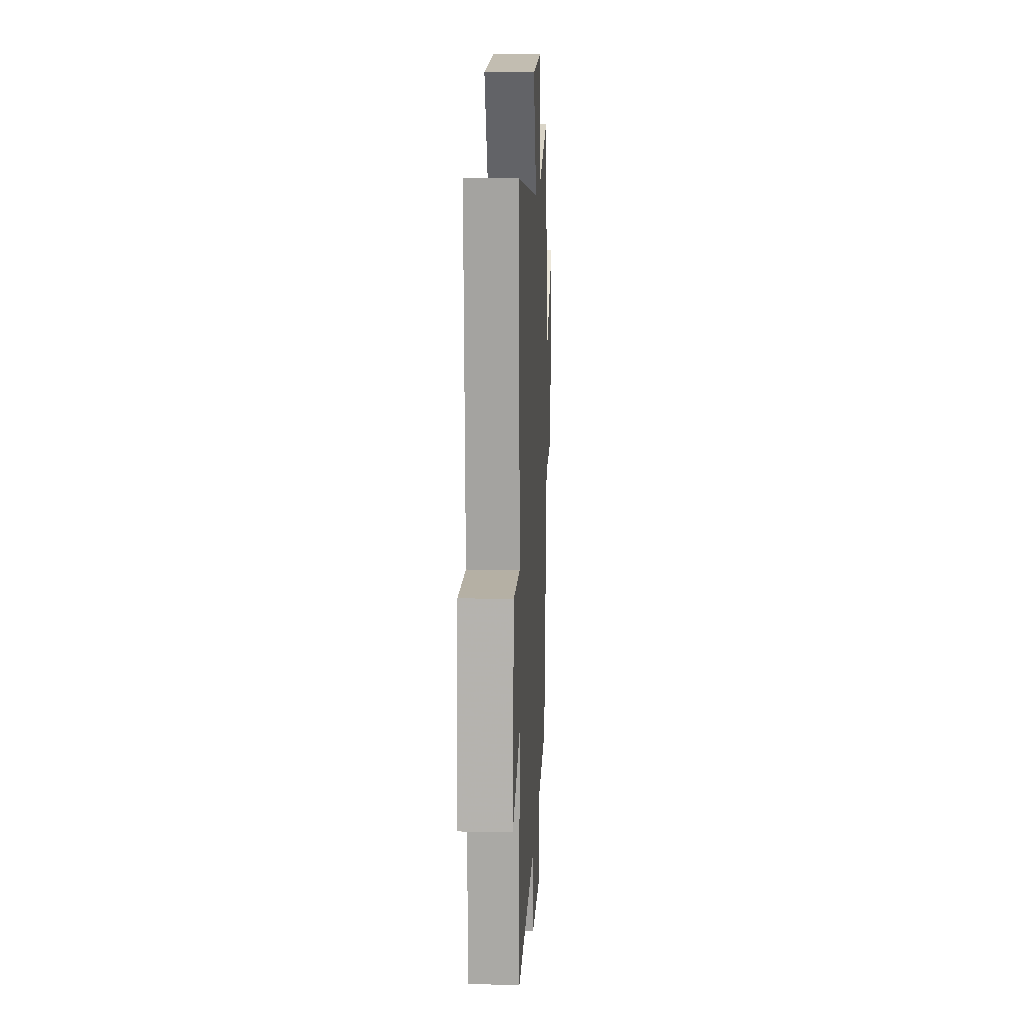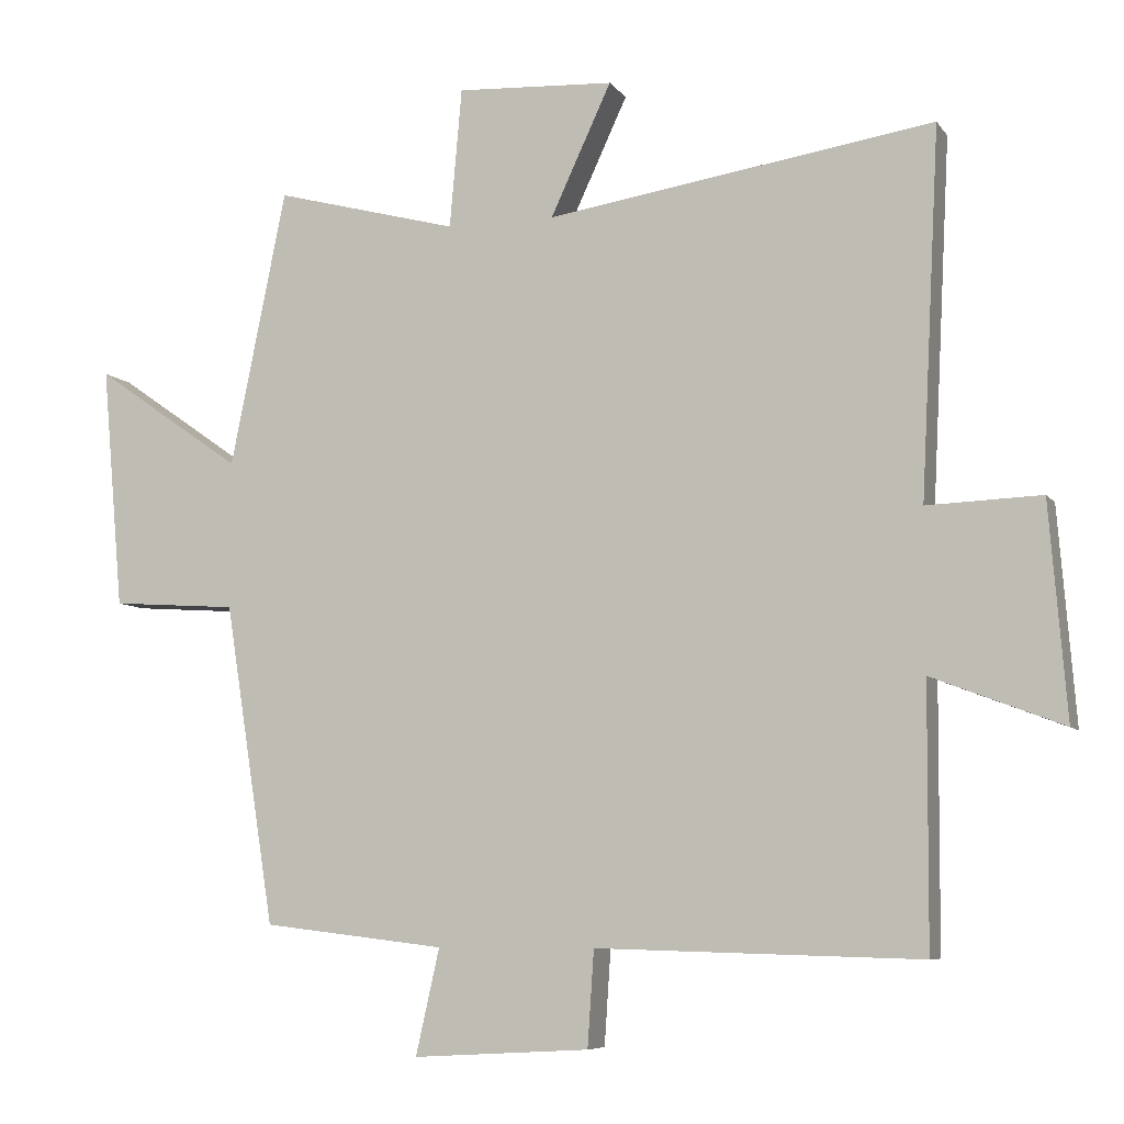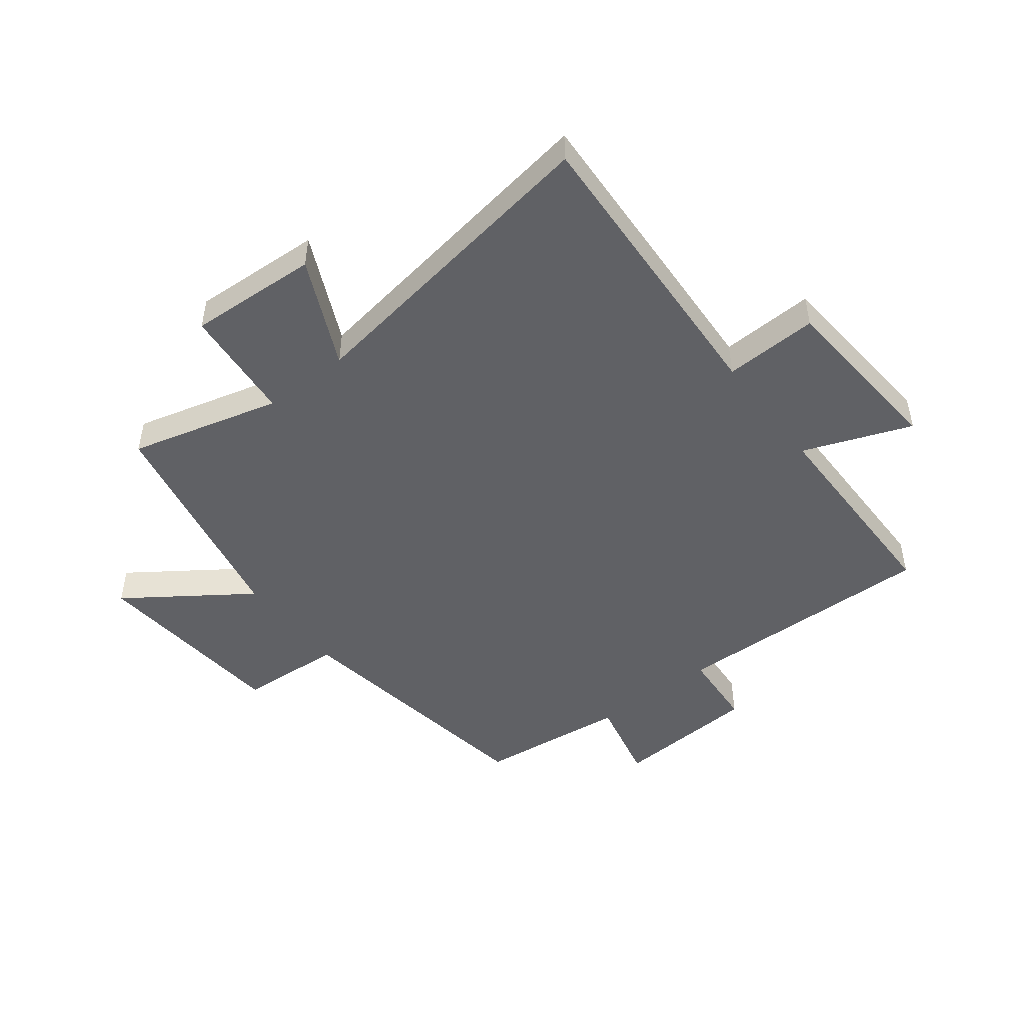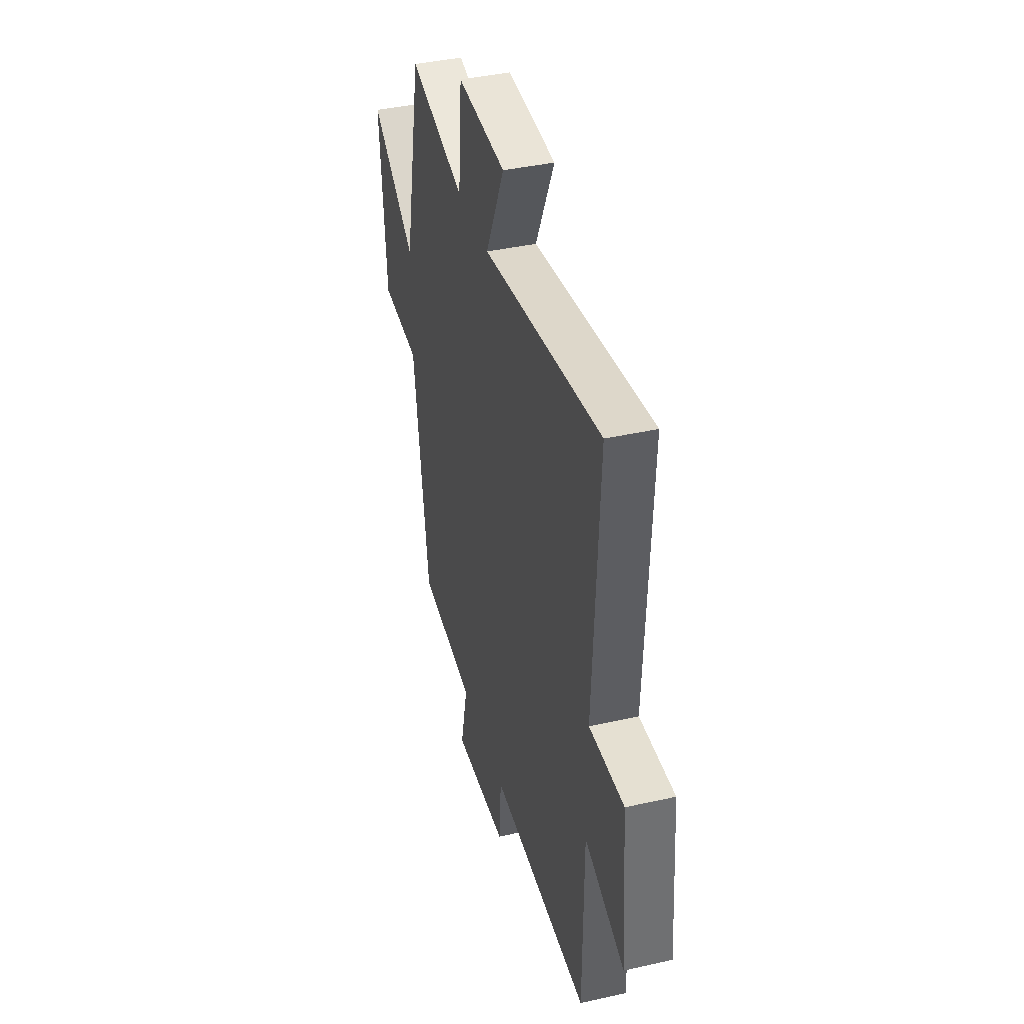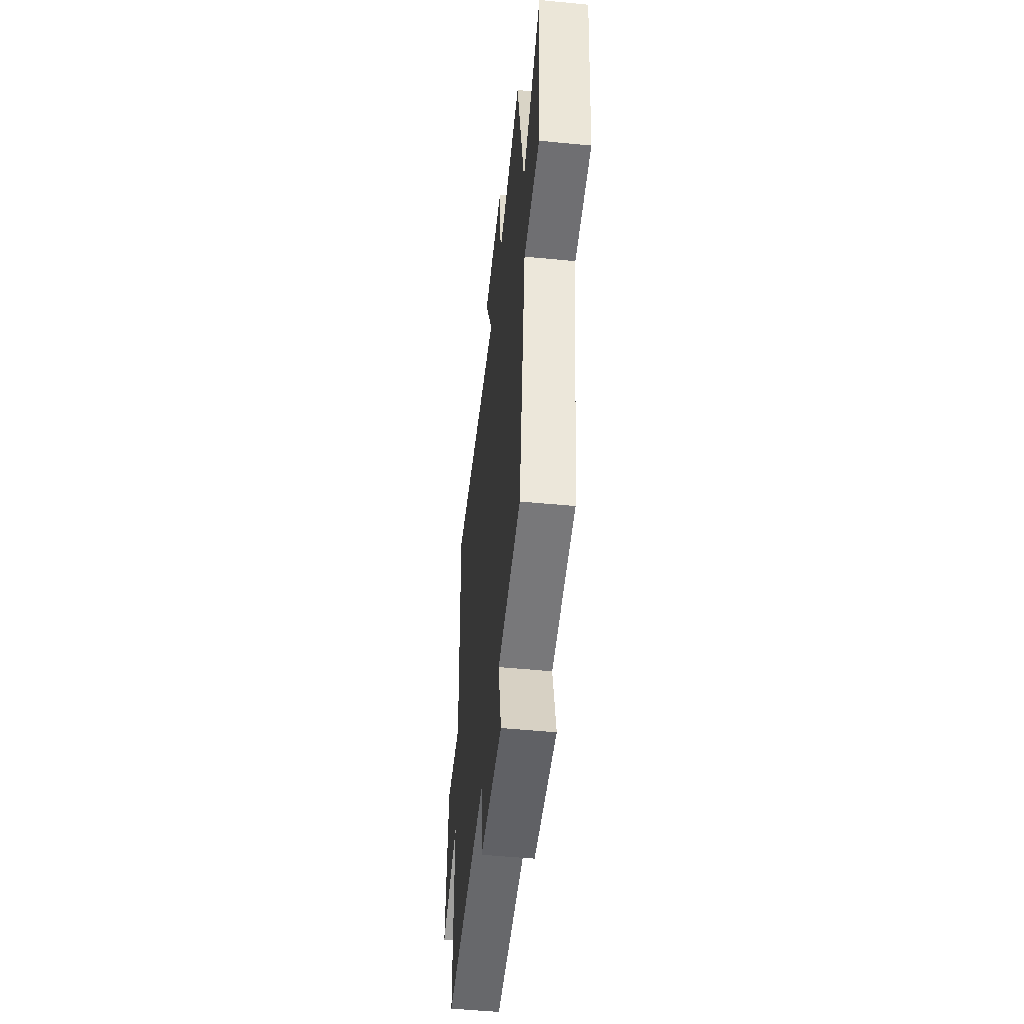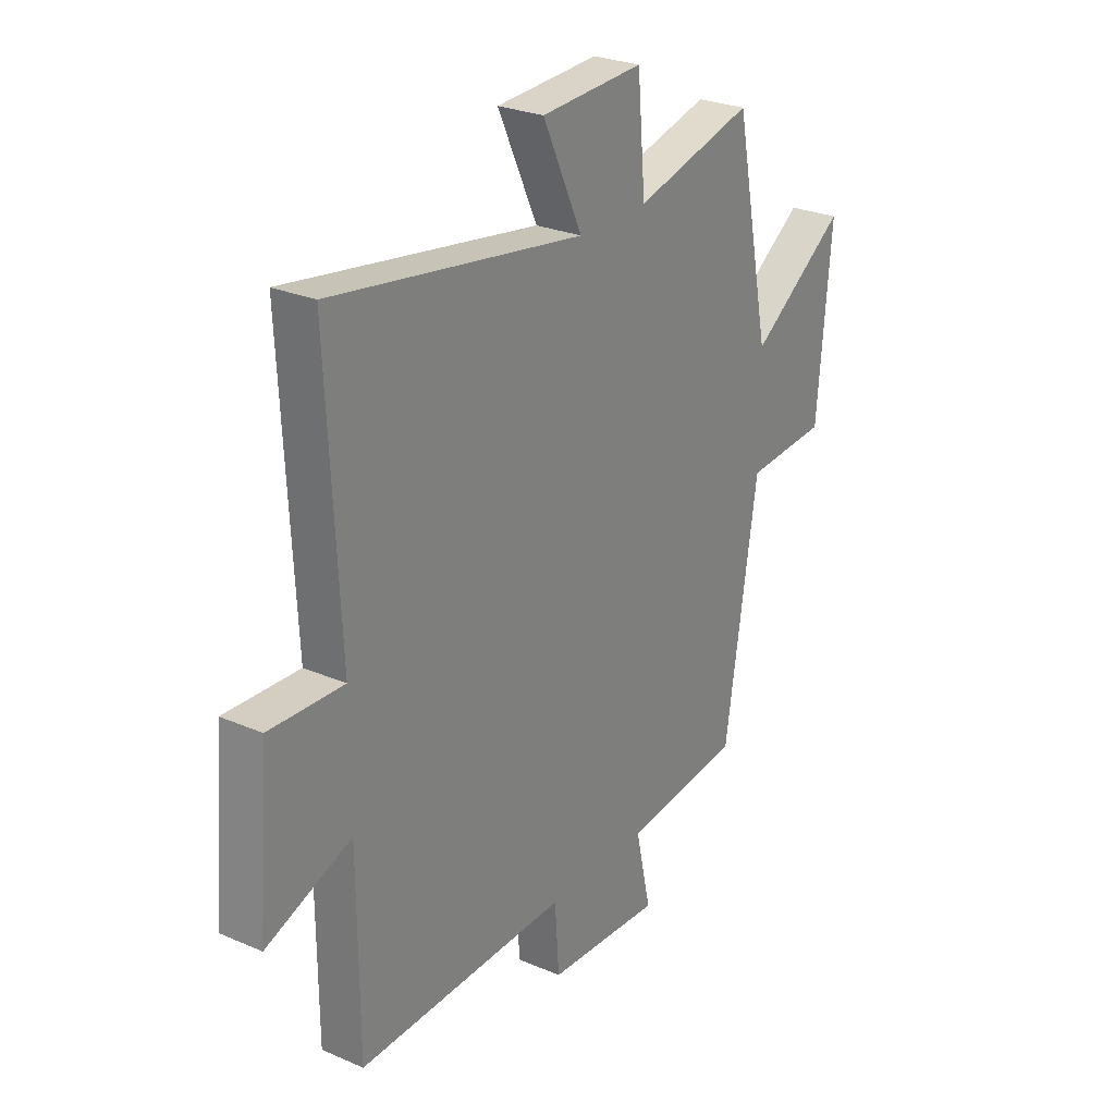
<metadata>
{"format":"obj","ext":"obj","renderer":"f3d","projection":"perspective","resolution":1024,"background":"white","views":[{"elev":13.8,"azim":92.8,"up":"+Z"},{"elev":-7.2,"azim":19.7,"up":"+Z"},{"elev":-48.4,"azim":37.7,"up":"+Y"},{"elev":40.1,"azim":74.5,"up":"+Z"},{"elev":-50.8,"azim":-96.1,"up":"+Z"},{"elev":26.5,"azim":124.2,"up":"+Z"}]}
</metadata>
<code>
v -0.422 0.07 0.568
v -0.166 0.07 0.5
v -0.149 0.07 0.695
v 0.071 0.07 0.683
v -0.014 0.07 0.5
v 0.526 0.07 0.583
v 0.5 0.07 0.072
v 0.659 0.07 0.078
v 0.683 0.07 -0.22
v 0.5 0.07 -0.15
v 0.498 0.07 -0.512
v 0.046 0.07 -0.5
v 0.037 0.07 -0.633
v -0.209 0.07 -0.647
v -0.176 0.07 -0.5
v -0.43 0.07 -0.47
v -0.5 0.07 -0.024
v -0.676 0.07 -0.012
v -0.706 0.07 0.326
v -0.5 0.07 0.182
v -0.422 0 0.568
v -0.166 0 0.5
v -0.149 0 0.695
v 0.071 0 0.683
v -0.014 0 0.5
v 0.526 0 0.583
v 0.5 0 0.072
v 0.659 0 0.078
v 0.683 0 -0.22
v 0.5 0 -0.15
v 0.498 0 -0.512
v 0.046 0 -0.5
v 0.037 0 -0.633
v -0.209 0 -0.647
v -0.176 0 -0.5
v -0.43 0 -0.47
v -0.5 0 -0.024
v -0.676 0 -0.012
v -0.706 0 0.326
v -0.5 0 0.182
f 17 18 19 20
f 15 16 17 20
f 15 20 1 2
f 12 13 14 15
f 12 15 2 3
f 10 11 12
f 7 8 9 10
f 7 10 12
f 5 6 7 12
f 3 4 5
f 3 5 12
f 40 39 38 37
f 40 37 36 35
f 22 21 40 35
f 35 34 33 32
f 23 22 35 32
f 32 31 30
f 30 29 28 27
f 32 30 27
f 32 27 26 25
f 25 24 23
f 32 25 23
f 1 21 22 2
f 2 22 23 3
f 3 23 24 4
f 4 24 25 5
f 5 25 26 6
f 6 26 27 7
f 7 27 28 8
f 8 28 29 9
f 9 29 30 10
f 10 30 31 11
f 11 31 32 12
f 12 32 33 13
f 13 33 34 14
f 14 34 35 15
f 15 35 36 16
f 16 36 37 17
f 17 37 38 18
f 18 38 39 19
f 19 39 40 20
f 20 40 21 1

</code>
